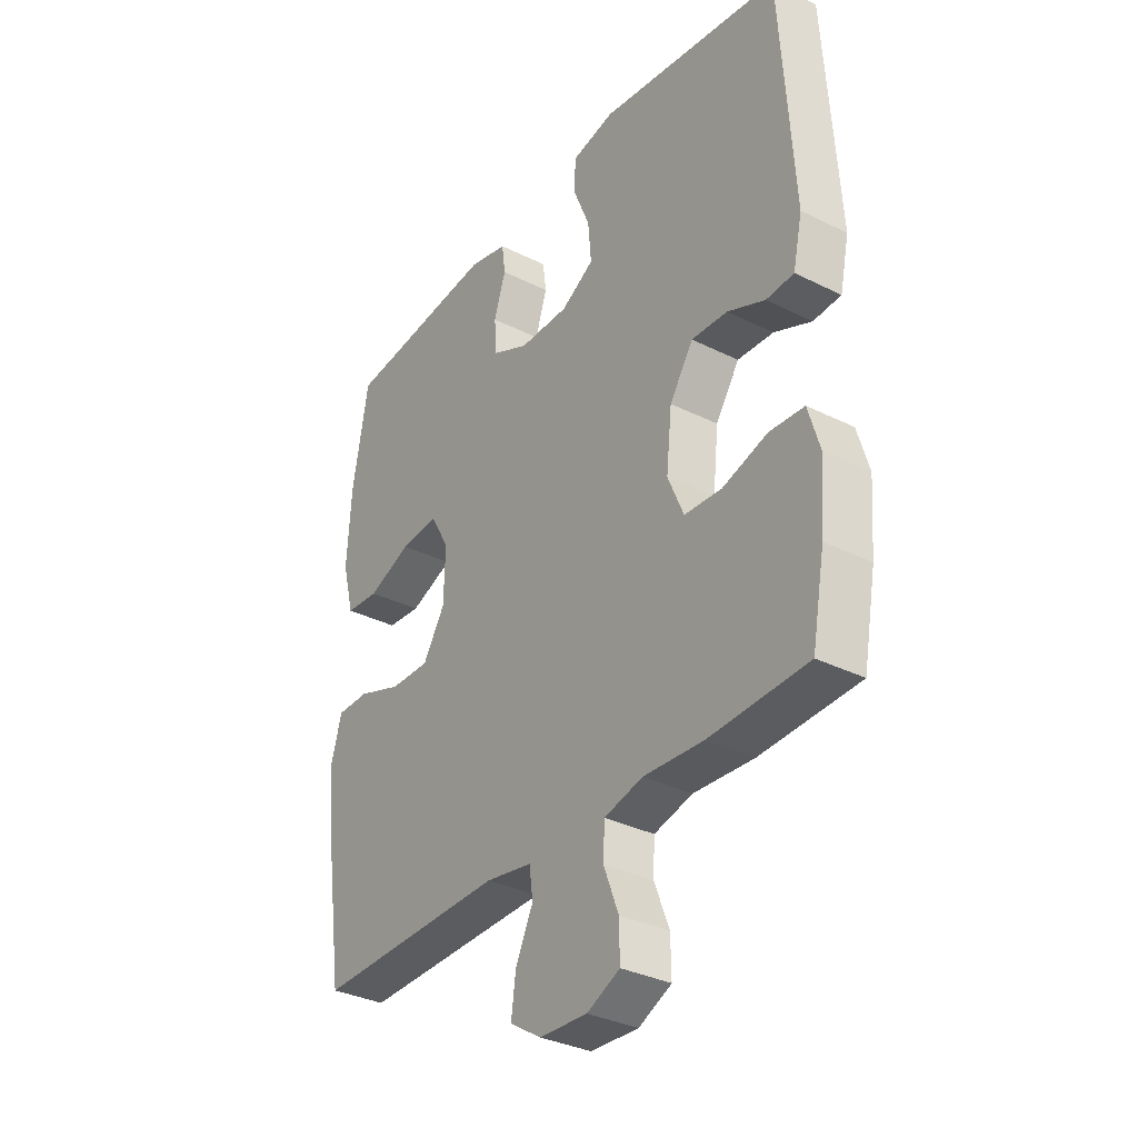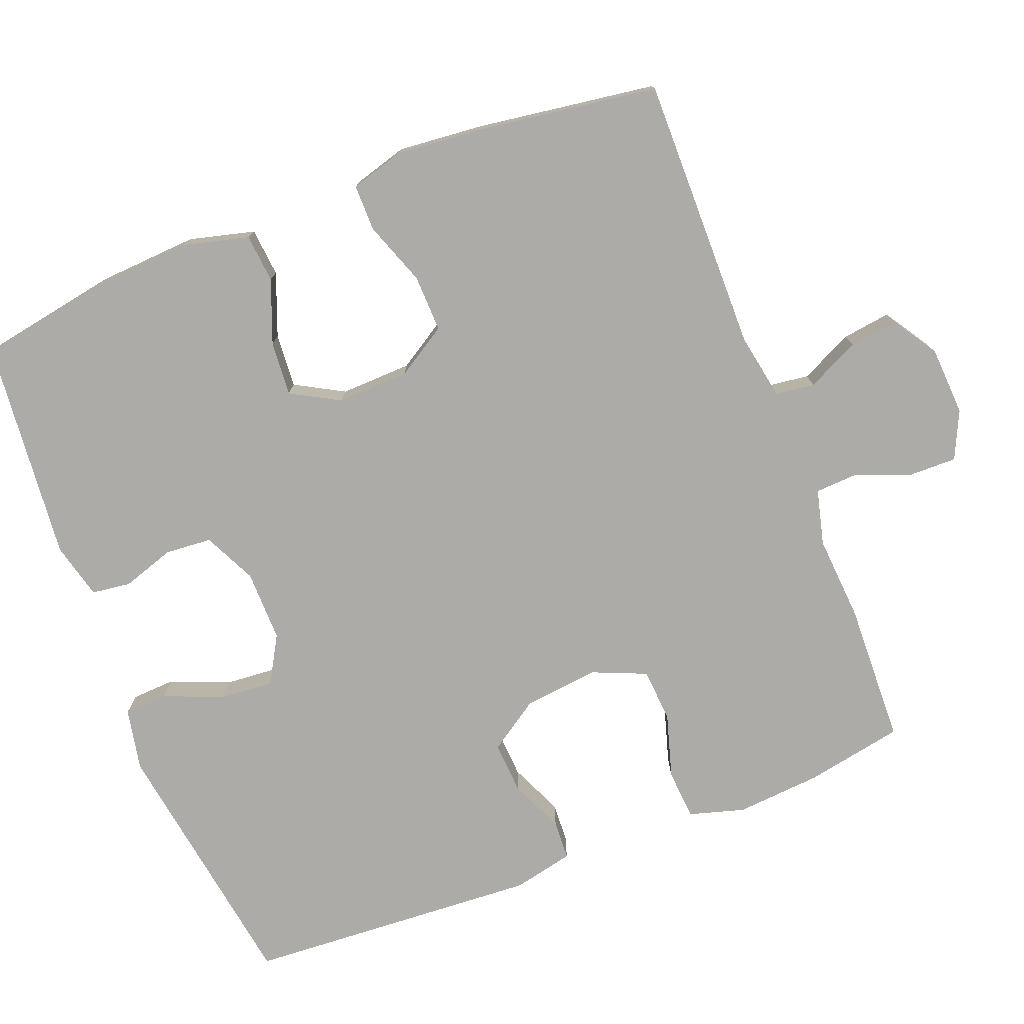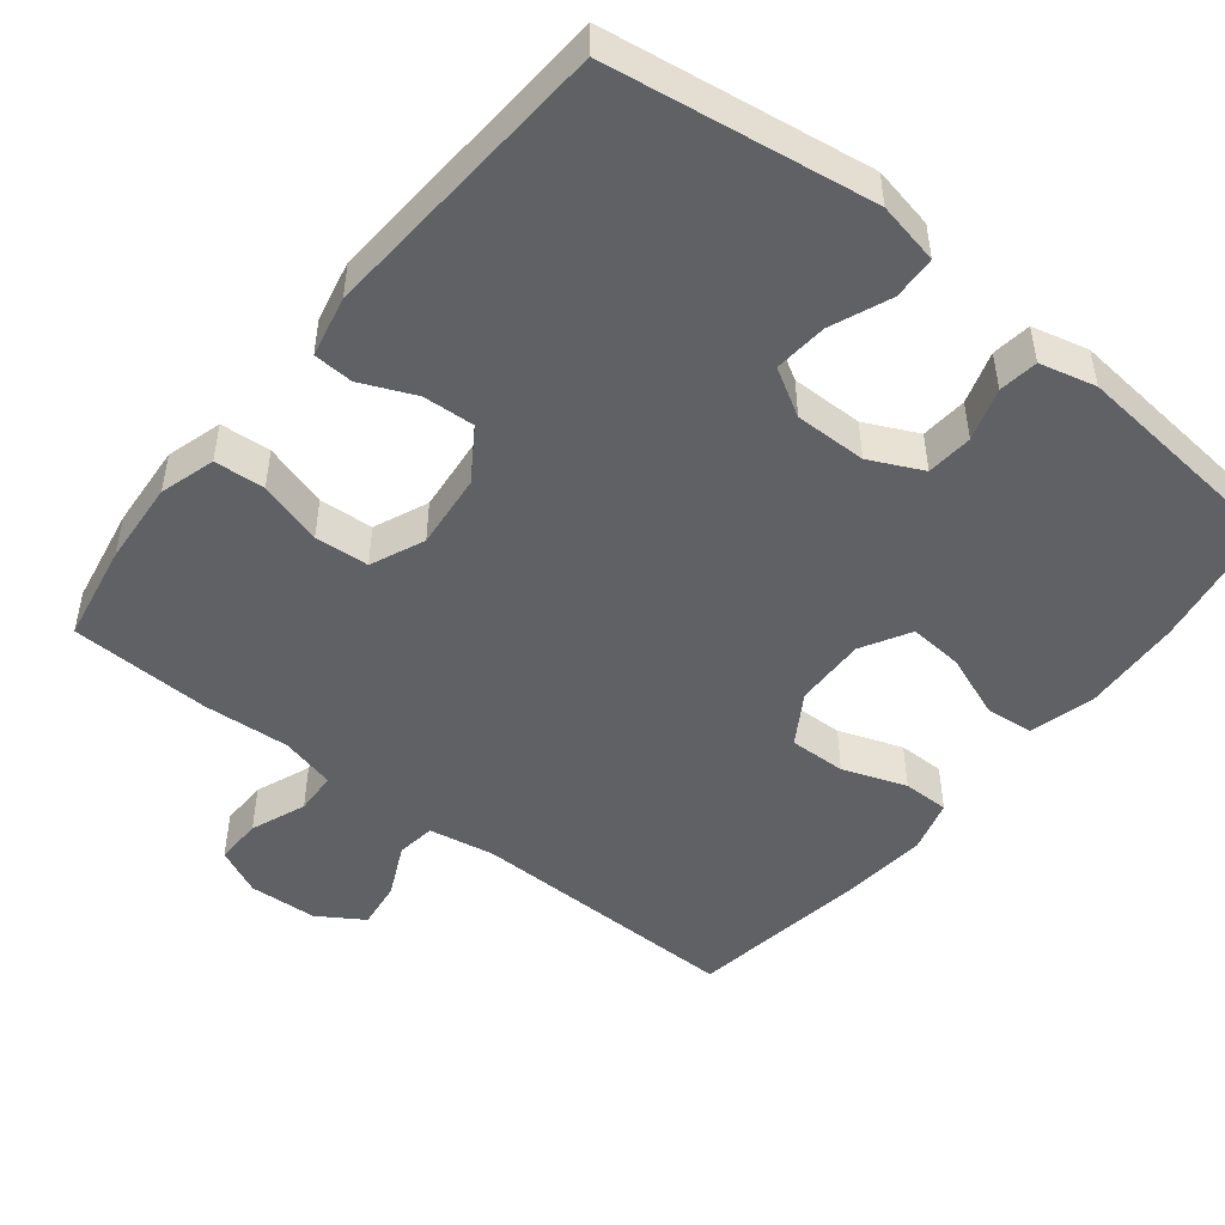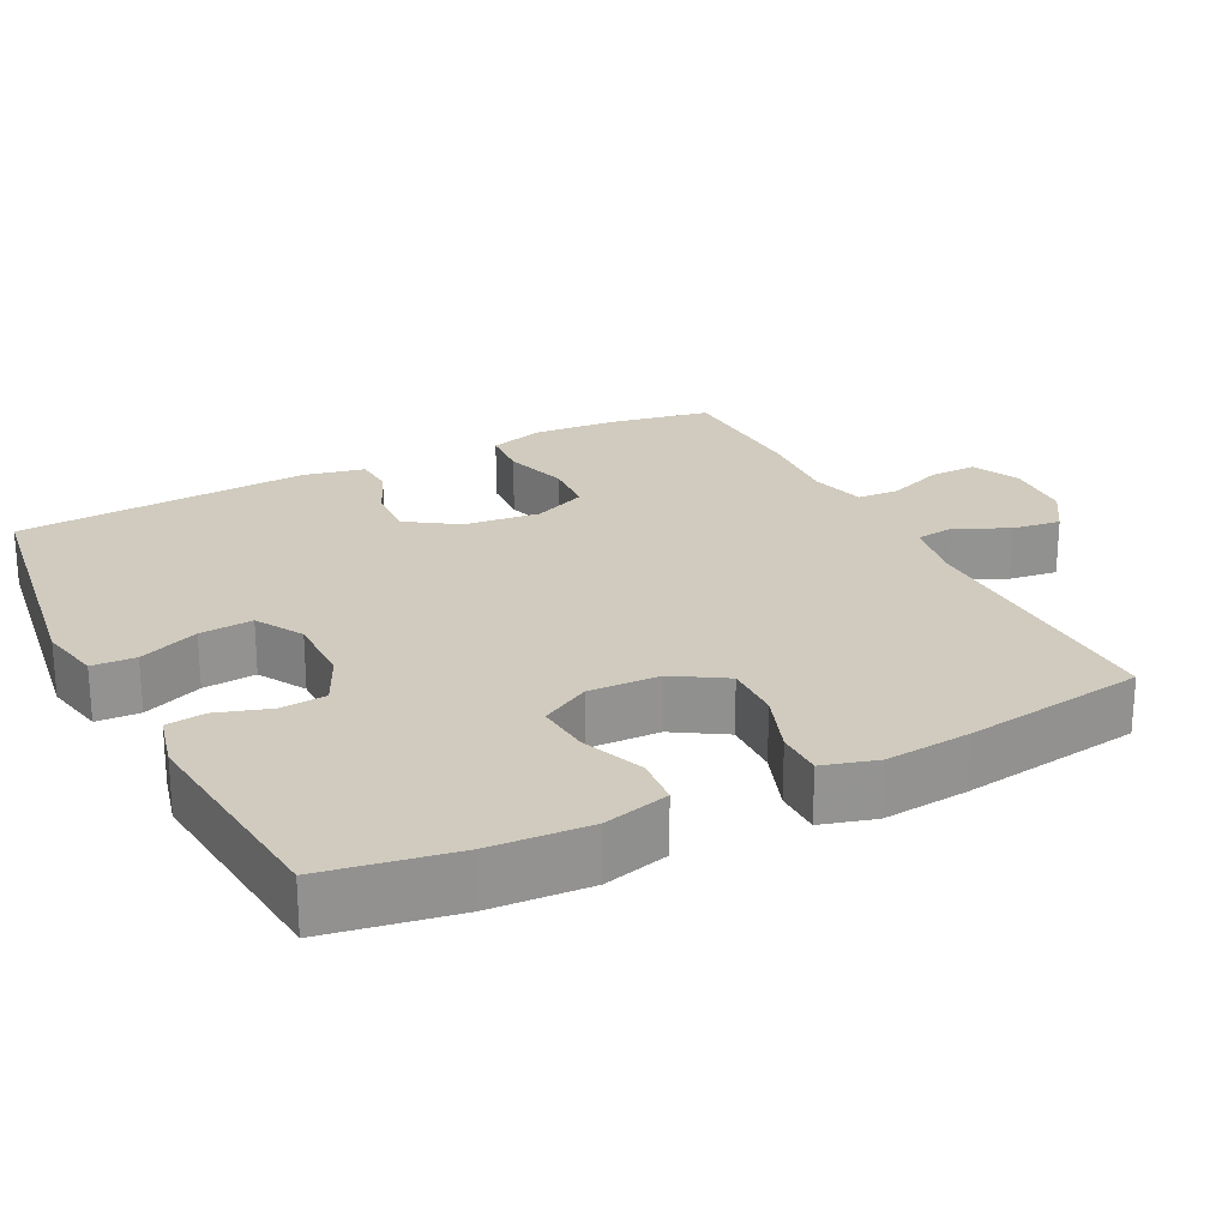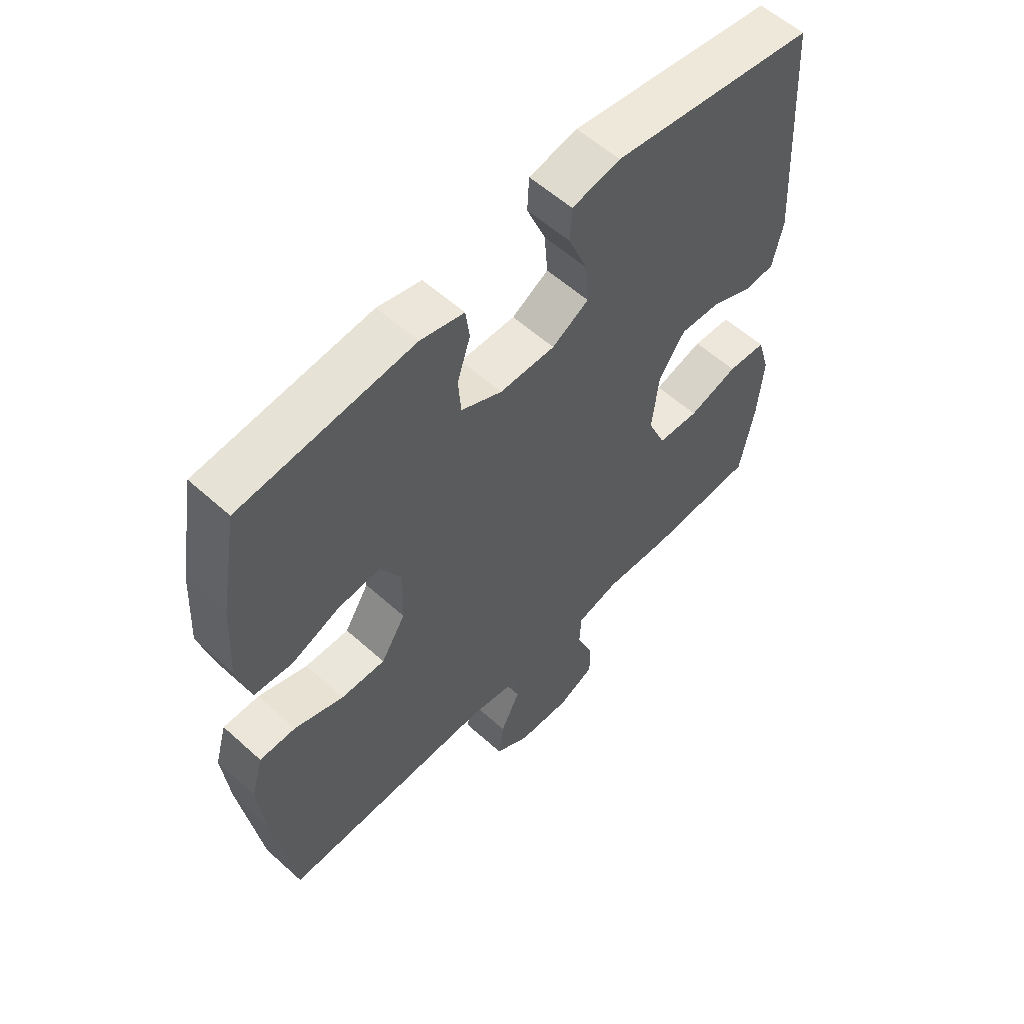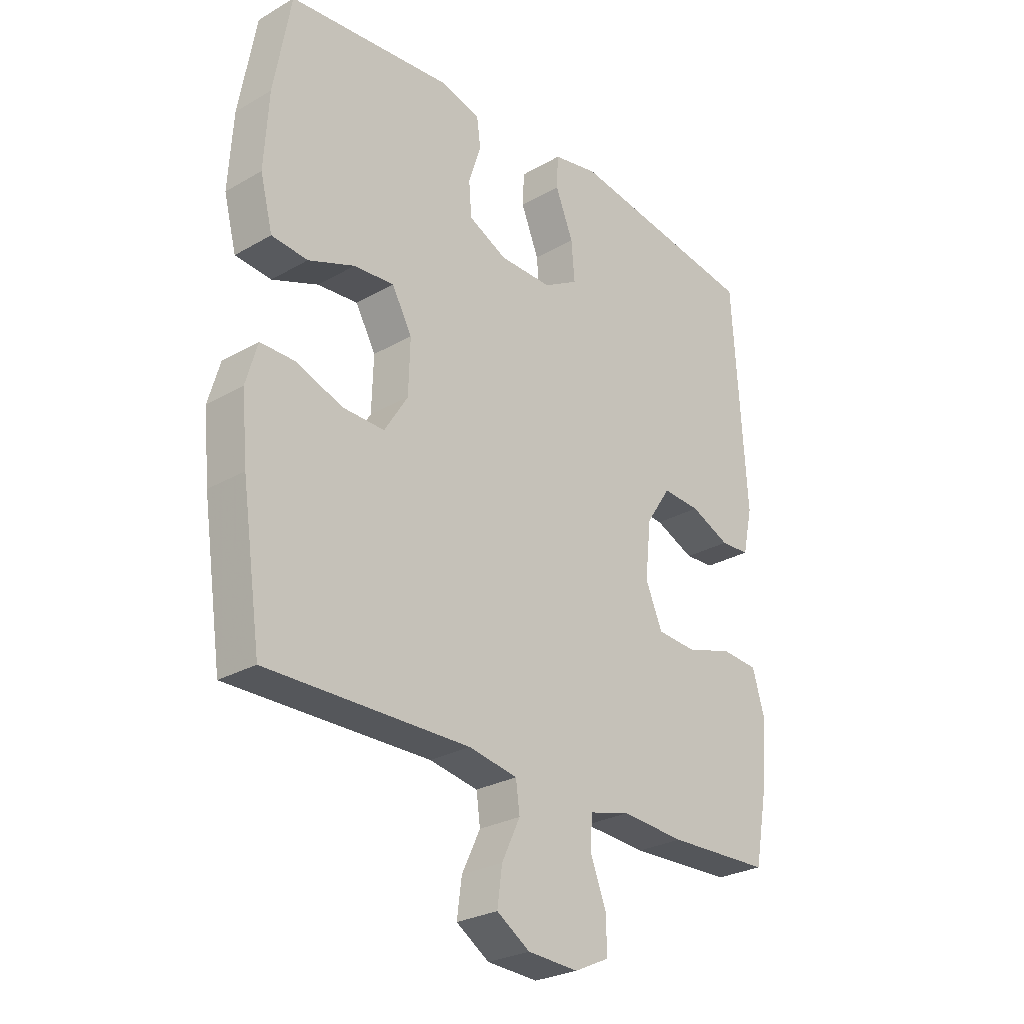
<metadata>
{"format":"obj","ext":"obj","renderer":"f3d","projection":"perspective","resolution":1024,"background":"white","views":[{"elev":-33.7,"azim":-124.2,"up":"+Z"},{"elev":-76.5,"azim":111.4,"up":"+Y"},{"elev":-48.6,"azim":-38.7,"up":"+Y"},{"elev":23.6,"azim":63.0,"up":"+Y"},{"elev":57.5,"azim":133.1,"up":"+Z"},{"elev":-27.2,"azim":131.6,"up":"+Z"}]}
</metadata>
<code>
v -0.5 0.07 0.5
v -0.145 0.07 0.554
v -0.061 0.07 0.537
v -0.058 0.07 0.478
v -0.091 0.07 0.397
v -0.097 0.07 0.325
v -0.033 0.07 0.288
v 0.064 0.07 0.289
v 0.135 0.07 0.323
v 0.14 0.07 0.386
v 0.117 0.07 0.457
v 0.124 0.07 0.51
v 0.2 0.07 0.529
v 0.5 0.07 0.5
v 0.531 0.07 0.324
v 0.539 0.07 0.189
v 0.516 0.07 0.1
v 0.45 0.07 0.094
v 0.365 0.07 0.127
v 0.291 0.07 0.133
v 0.254 0.07 0.067
v 0.257 0.07 -0.03
v 0.3 0.07 -0.099
v 0.377 0.07 -0.097
v 0.463 0.07 -0.066
v 0.526 0.07 -0.066
v 0.547 0.07 -0.139
v 0.536 0.07 -0.255
v 0.5 0.07 -0.5
v 0.128 0.07 -0.495
v 0.038 0.07 -0.511
v 0.031 0.07 -0.564
v 0.065 0.07 -0.635
v 0.074 0.07 -0.701
v 0.013 0.07 -0.74
v -0.08 0.07 -0.745
v -0.144 0.07 -0.715
v -0.143 0.07 -0.651
v -0.114 0.07 -0.576
v -0.117 0.07 -0.518
v -0.192 0.07 -0.499
v -0.309 0.07 -0.507
v -0.5 0.07 -0.5
v -0.525 0.07 -0.367
v -0.534 0.07 -0.252
v -0.512 0.07 -0.177
v -0.444 0.07 -0.172
v -0.357 0.07 -0.198
v -0.284 0.07 -0.193
v -0.253 0.07 -0.12
v -0.264 0.07 -0.018
v -0.31 0.07 0.051
v -0.38 0.07 0.047
v -0.453 0.07 0.015
v -0.507 0.07 0.018
v -0.525 0.07 0.1
v -0.5 0 0.5
v -0.145 0 0.554
v -0.061 0 0.537
v -0.058 0 0.478
v -0.091 0 0.397
v -0.097 0 0.325
v -0.033 0 0.288
v 0.064 0 0.289
v 0.135 0 0.323
v 0.14 0 0.386
v 0.117 0 0.457
v 0.124 0 0.51
v 0.2 0 0.529
v 0.5 0 0.5
v 0.531 0 0.324
v 0.539 0 0.189
v 0.516 0 0.1
v 0.45 0 0.094
v 0.365 0 0.127
v 0.291 0 0.133
v 0.254 0 0.067
v 0.257 0 -0.03
v 0.3 0 -0.099
v 0.377 0 -0.097
v 0.463 0 -0.066
v 0.526 0 -0.066
v 0.547 0 -0.139
v 0.536 0 -0.255
v 0.5 0 -0.5
v 0.128 0 -0.495
v 0.038 0 -0.511
v 0.031 0 -0.564
v 0.065 0 -0.635
v 0.074 0 -0.701
v 0.013 0 -0.74
v -0.08 0 -0.745
v -0.144 0 -0.715
v -0.143 0 -0.651
v -0.114 0 -0.576
v -0.117 0 -0.518
v -0.192 0 -0.499
v -0.309 0 -0.507
v -0.5 0 -0.5
v -0.525 0 -0.367
v -0.534 0 -0.252
v -0.512 0 -0.177
v -0.444 0 -0.172
v -0.357 0 -0.198
v -0.284 0 -0.193
v -0.253 0 -0.12
v -0.264 0 -0.018
v -0.31 0 0.051
v -0.38 0 0.047
v -0.453 0 0.015
v -0.507 0 0.018
v -0.525 0 0.1
f 53 54 55 56
f 52 53 56 1
f 51 52 1 2
f 50 51 2 3
f 45 46 47 48
f 45 48 49
f 44 45 49
f 41 42 43 44
f 40 41 44 49
f 36 37 38 39
f 36 39 40
f 35 36 40
f 32 33 34 35
f 32 35 40 49
f 27 28 29 30
f 27 30 31
f 24 25 26 27
f 23 24 27 31
f 22 23 31
f 21 22 31
f 16 17 18 19
f 16 19 20
f 15 16 20
f 14 15 20
f 13 14 20
f 10 11 12 13
f 9 10 13 20
f 8 9 20 21
f 3 4 5
f 50 3 5
f 50 5 6
f 31 32 49 50
f 31 50 6 7
f 7 8 21 31
f 112 111 110 109
f 57 112 109 108
f 58 57 108 107
f 59 58 107 106
f 104 103 102 101
f 105 104 101
f 105 101 100
f 100 99 98 97
f 105 100 97 96
f 95 94 93 92
f 96 95 92
f 96 92 91
f 91 90 89 88
f 105 96 91 88
f 86 85 84 83
f 87 86 83
f 83 82 81 80
f 87 83 80 79
f 87 79 78
f 87 78 77
f 75 74 73 72
f 76 75 72
f 76 72 71
f 76 71 70
f 76 70 69
f 69 68 67 66
f 76 69 66 65
f 77 76 65 64
f 61 60 59
f 61 59 106
f 62 61 106
f 106 105 88 87
f 63 62 106 87
f 87 77 64 63
f 1 57 58 2
f 2 58 59 3
f 3 59 60 4
f 4 60 61 5
f 5 61 62 6
f 6 62 63 7
f 7 63 64 8
f 8 64 65 9
f 9 65 66 10
f 10 66 67 11
f 11 67 68 12
f 12 68 69 13
f 13 69 70 14
f 14 70 71 15
f 15 71 72 16
f 16 72 73 17
f 17 73 74 18
f 18 74 75 19
f 19 75 76 20
f 20 76 77 21
f 21 77 78 22
f 22 78 79 23
f 23 79 80 24
f 24 80 81 25
f 25 81 82 26
f 26 82 83 27
f 27 83 84 28
f 28 84 85 29
f 29 85 86 30
f 30 86 87 31
f 31 87 88 32
f 32 88 89 33
f 33 89 90 34
f 34 90 91 35
f 35 91 92 36
f 36 92 93 37
f 37 93 94 38
f 38 94 95 39
f 39 95 96 40
f 40 96 97 41
f 41 97 98 42
f 42 98 99 43
f 43 99 100 44
f 44 100 101 45
f 45 101 102 46
f 46 102 103 47
f 47 103 104 48
f 48 104 105 49
f 49 105 106 50
f 50 106 107 51
f 51 107 108 52
f 52 108 109 53
f 53 109 110 54
f 54 110 111 55
f 55 111 112 56
f 56 112 57 1

</code>
